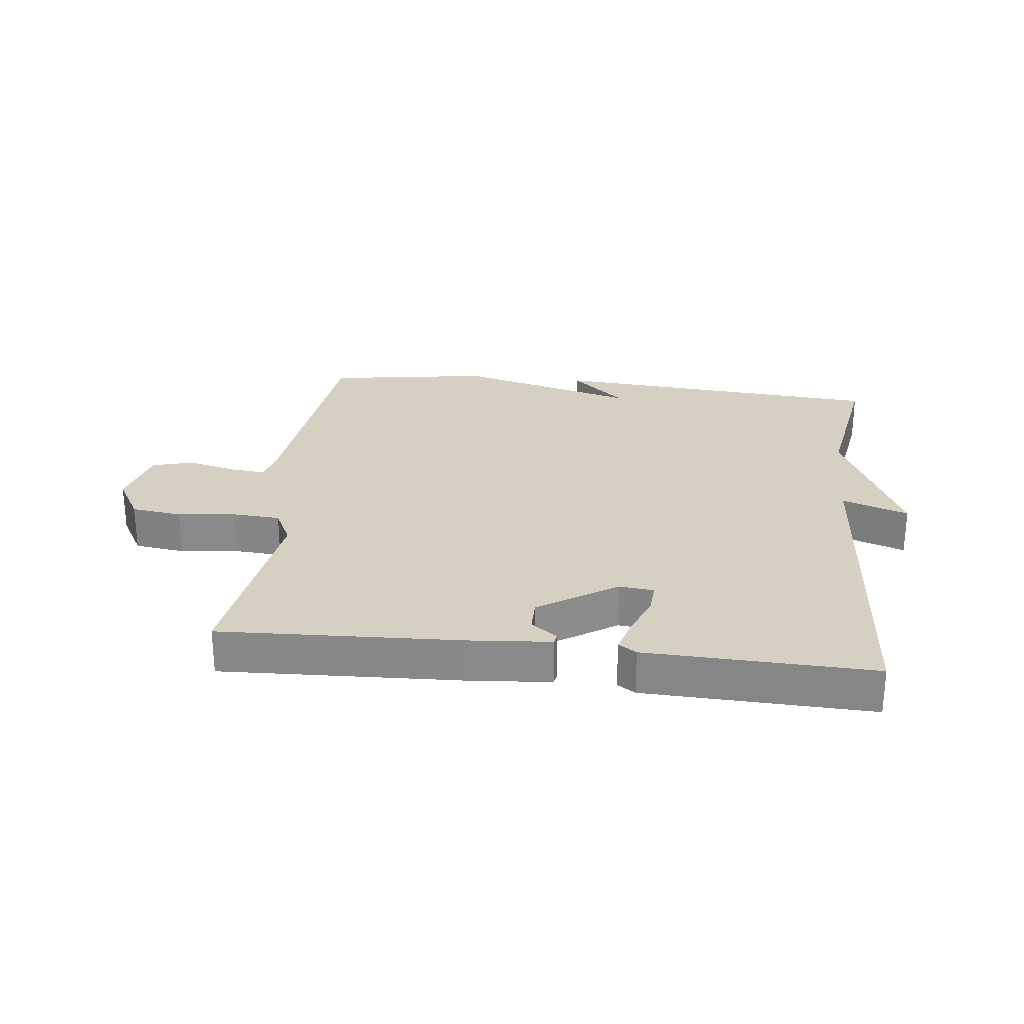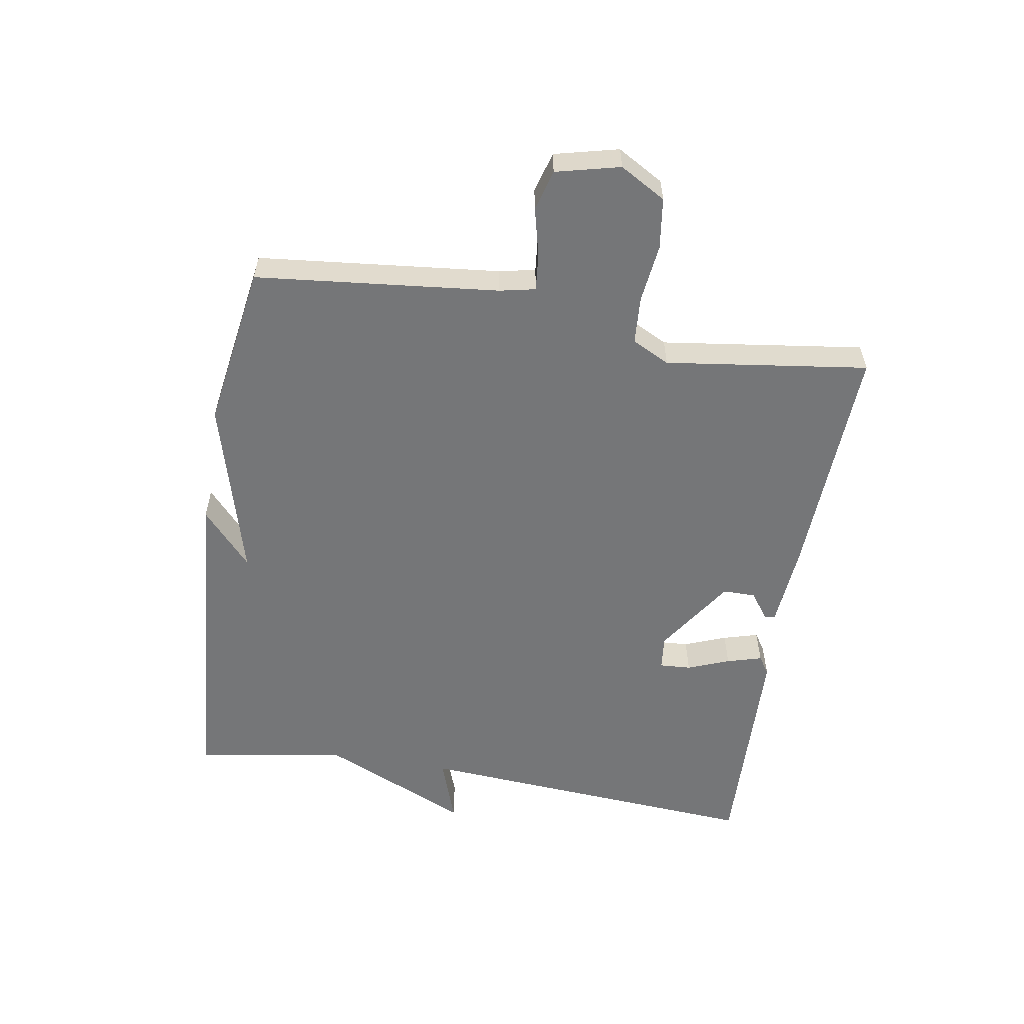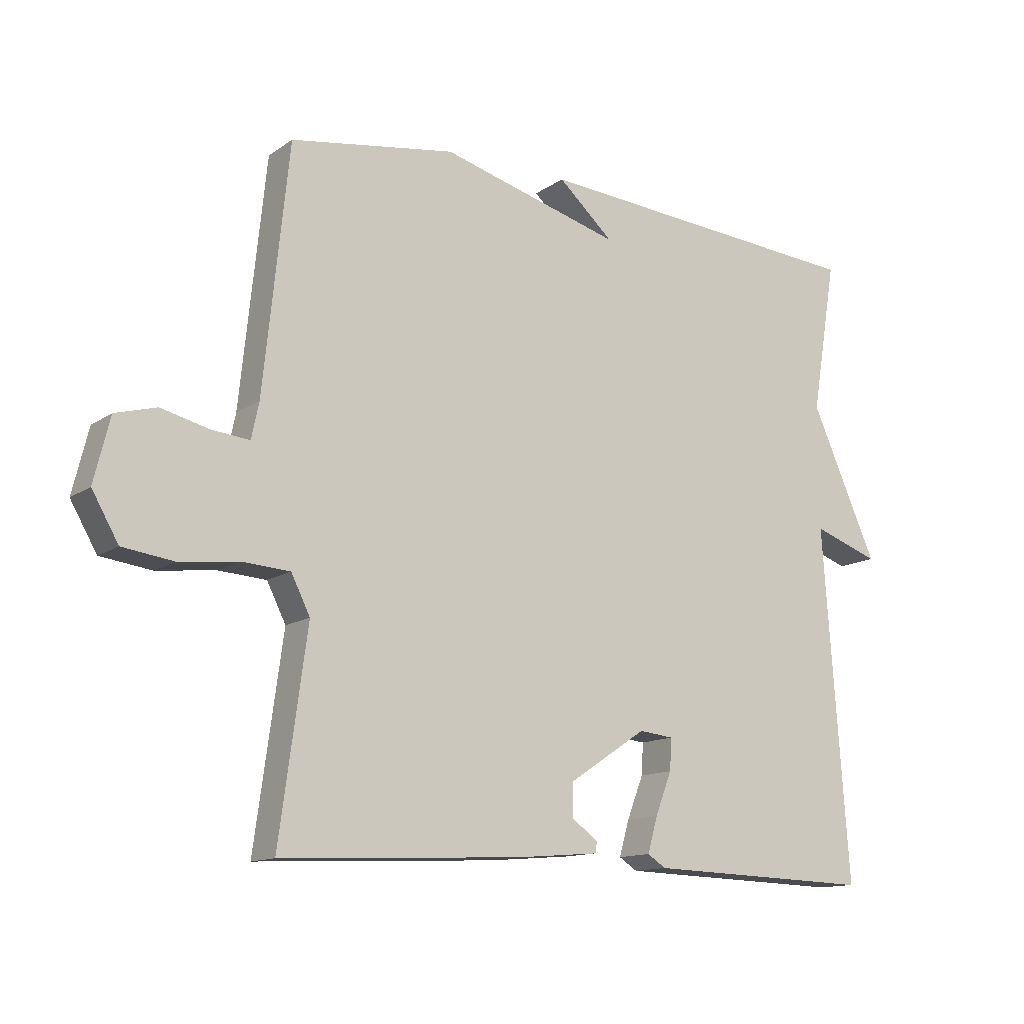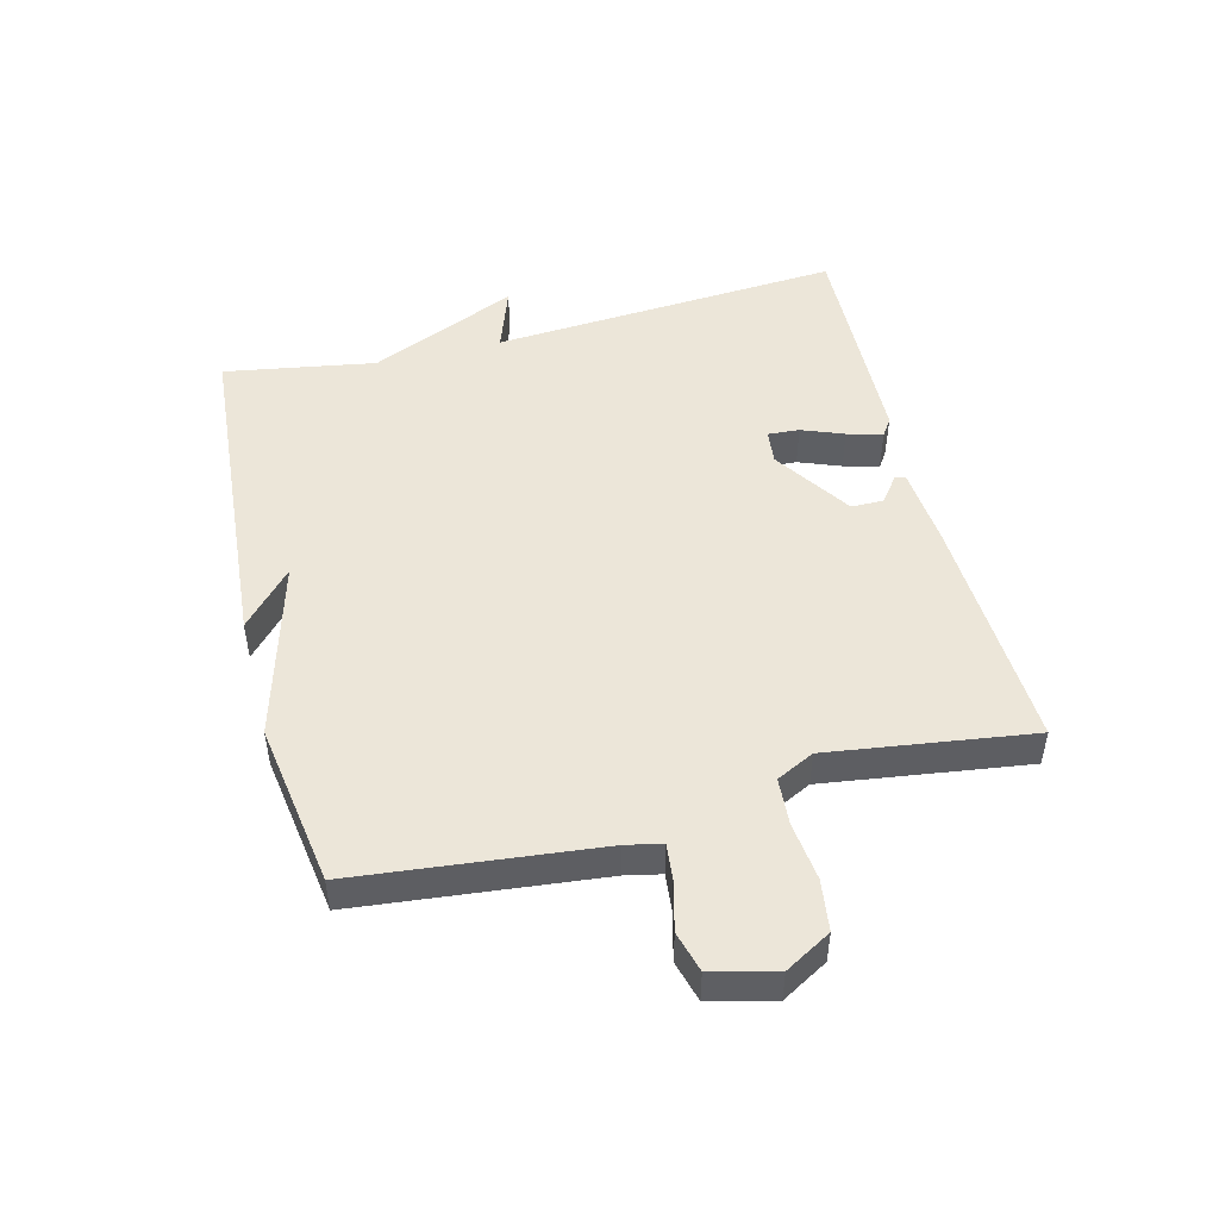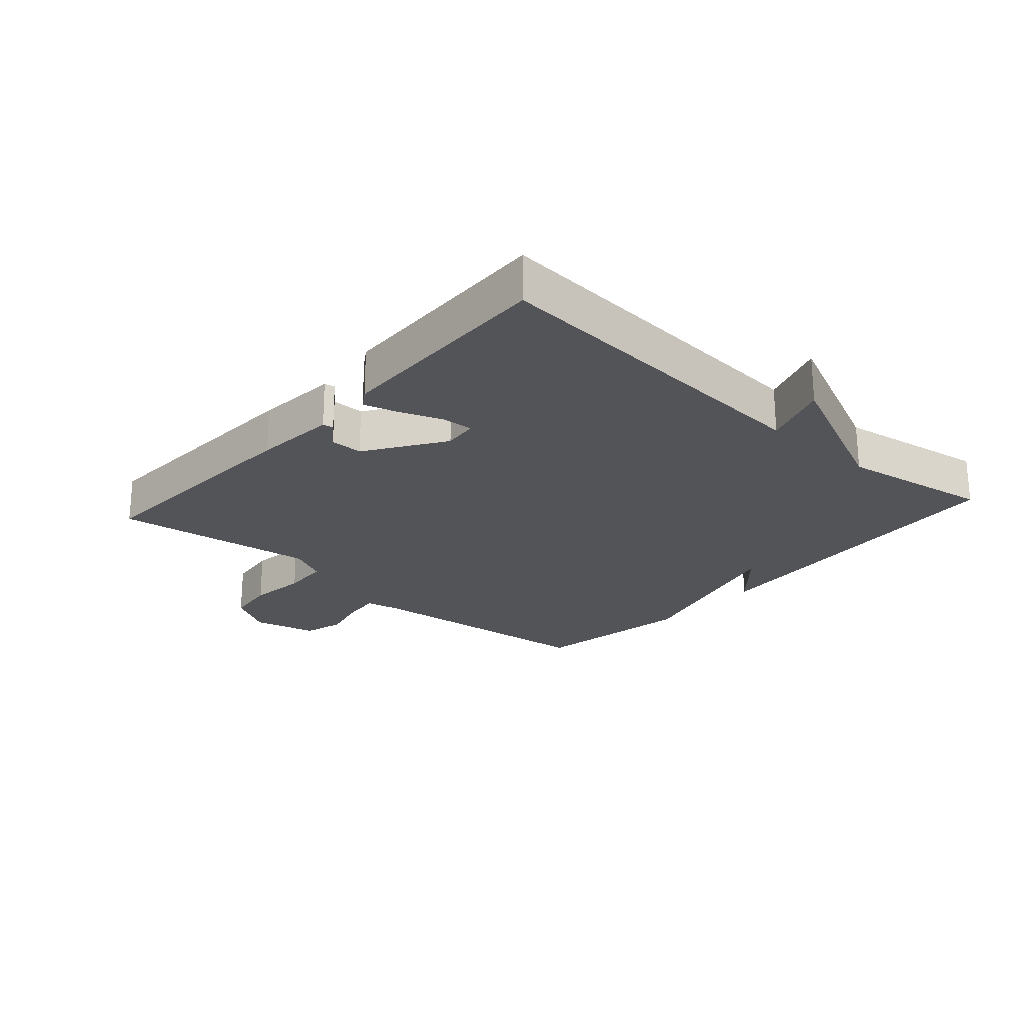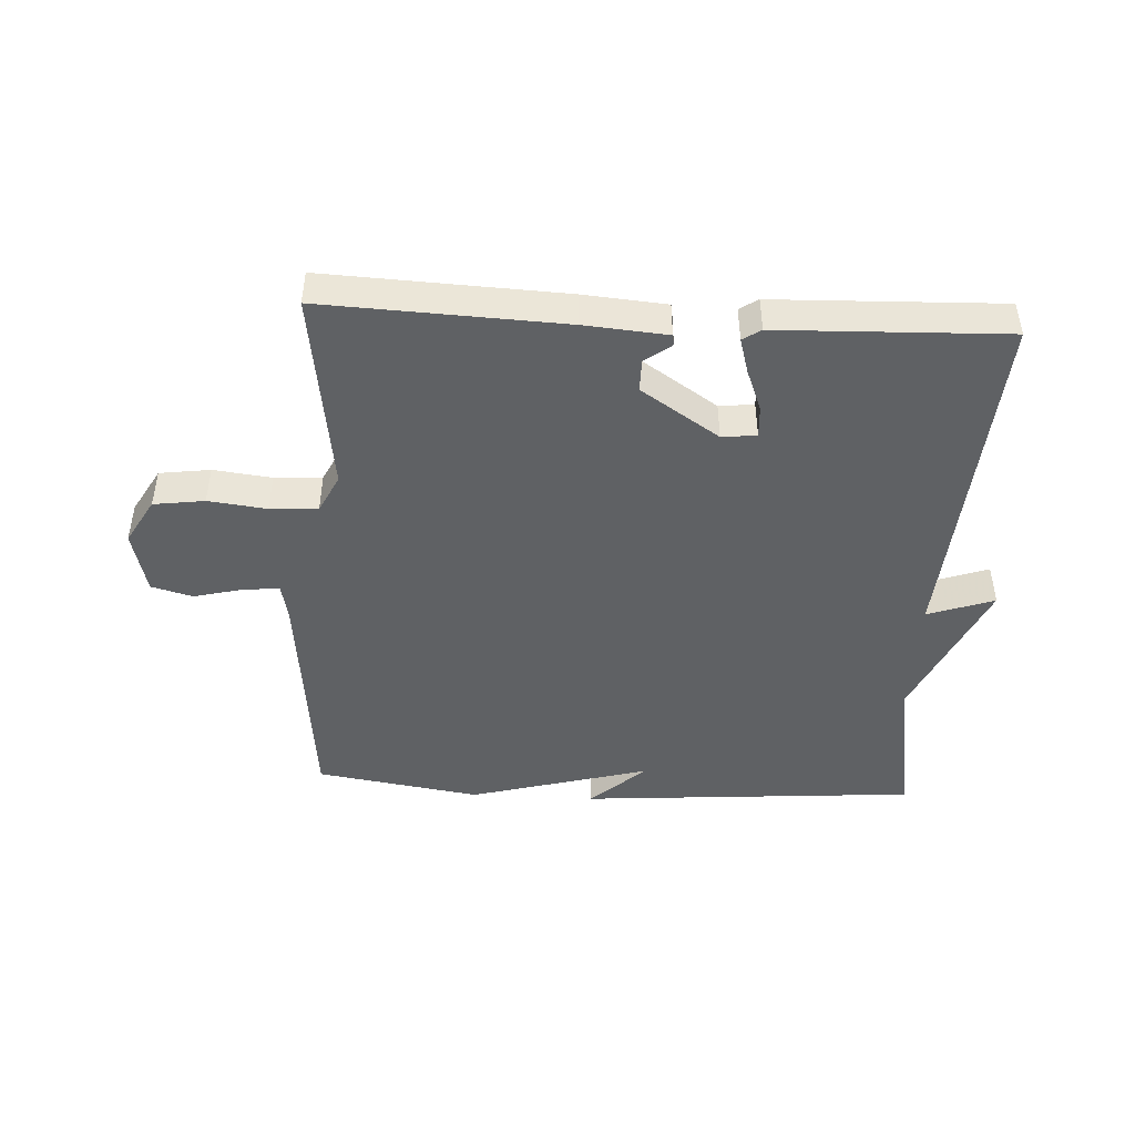
<metadata>
{"format":"obj","ext":"obj","renderer":"f3d","projection":"perspective","resolution":1024,"background":"white","views":[{"elev":26.5,"azim":-173.4,"up":"+Y"},{"elev":-56.8,"azim":80.6,"up":"+Y"},{"elev":-13.0,"azim":146.4,"up":"+Z"},{"elev":48.6,"azim":75.9,"up":"+Y"},{"elev":-23.3,"azim":-131.7,"up":"+Y"},{"elev":-45.7,"azim":176.9,"up":"+Y"}]}
</metadata>
<code>
v 0.5 0.07 0.5
v 0.54 0.07 0.113
v 0.552 0.07 0.056
v 0.611 0.07 0.062
v 0.688 0.07 0.081
v 0.753 0.07 0.063
v 0.778 0.07 -0.039
v 0.736 0.07 -0.112
v 0.655 0.07 -0.123
v 0.562 0.07 -0.112
v 0.486 0.07 -0.117
v 0.456 0.07 -0.177
v 0.5 0.07 -0.5
v 0.118 0.07 -0.483
v -0.014 0.07 -0.472
v -0.017 0.07 -0.455
v 0.025 0.07 -0.424
v 0.025 0.07 -0.372
v -0.099 0.07 -0.29
v -0.154 0.07 -0.296
v -0.151 0.07 -0.346
v -0.125 0.07 -0.413
v -0.109 0.07 -0.469
v -0.138 0.07 -0.488
v -0.5 0.07 -0.5
v -0.46 0.07 0.059
v -0.566 0.07 0.022
v -0.46 0.07 0.259
v -0.5 0.07 0.5
v 0.038 0.07 0.541
v -0.05 0.07 0.462
v 0.238 0.07 0.541
v 0.5 0 0.5
v 0.54 0 0.113
v 0.552 0 0.056
v 0.611 0 0.062
v 0.688 0 0.081
v 0.753 0 0.063
v 0.778 0 -0.039
v 0.736 0 -0.112
v 0.655 0 -0.123
v 0.562 0 -0.112
v 0.486 0 -0.117
v 0.456 0 -0.177
v 0.5 0 -0.5
v 0.118 0 -0.483
v -0.014 0 -0.472
v -0.017 0 -0.455
v 0.025 0 -0.424
v 0.025 0 -0.372
v -0.099 0 -0.29
v -0.154 0 -0.296
v -0.151 0 -0.346
v -0.125 0 -0.413
v -0.109 0 -0.469
v -0.138 0 -0.488
v -0.5 0 -0.5
v -0.46 0 0.059
v -0.566 0 0.022
v -0.46 0 0.259
v -0.5 0 0.5
v 0.038 0 0.541
v -0.05 0 0.462
v 0.238 0 0.541
f 31 32 1 2
f 28 29 30 31
f 26 27 28 31
f 26 31 2 3
f 24 25 26
f 23 24 26
f 22 23 26
f 21 22 26
f 20 21 26
f 19 20 26 3
f 18 19 3 4
f 4 5 6
f 18 4 6
f 17 18 6
f 15 16 17
f 14 15 17
f 13 14 17
f 12 13 17
f 11 12 17
f 11 17 6
f 10 11 6 7
f 7 8 9 10
f 34 33 64 63
f 63 62 61 60
f 63 60 59 58
f 35 34 63 58
f 58 57 56
f 58 56 55
f 58 55 54
f 58 54 53
f 58 53 52
f 35 58 52 51
f 36 35 51 50
f 38 37 36
f 38 36 50
f 38 50 49
f 49 48 47
f 49 47 46
f 49 46 45
f 49 45 44
f 49 44 43
f 38 49 43
f 39 38 43 42
f 42 41 40 39
f 1 33 34 2
f 2 34 35 3
f 3 35 36 4
f 4 36 37 5
f 5 37 38 6
f 6 38 39 7
f 7 39 40 8
f 8 40 41 9
f 9 41 42 10
f 10 42 43 11
f 11 43 44 12
f 12 44 45 13
f 13 45 46 14
f 14 46 47 15
f 15 47 48 16
f 16 48 49 17
f 17 49 50 18
f 18 50 51 19
f 19 51 52 20
f 20 52 53 21
f 21 53 54 22
f 22 54 55 23
f 23 55 56 24
f 24 56 57 25
f 25 57 58 26
f 26 58 59 27
f 27 59 60 28
f 28 60 61 29
f 29 61 62 30
f 30 62 63 31
f 31 63 64 32
f 32 64 33 1

</code>
